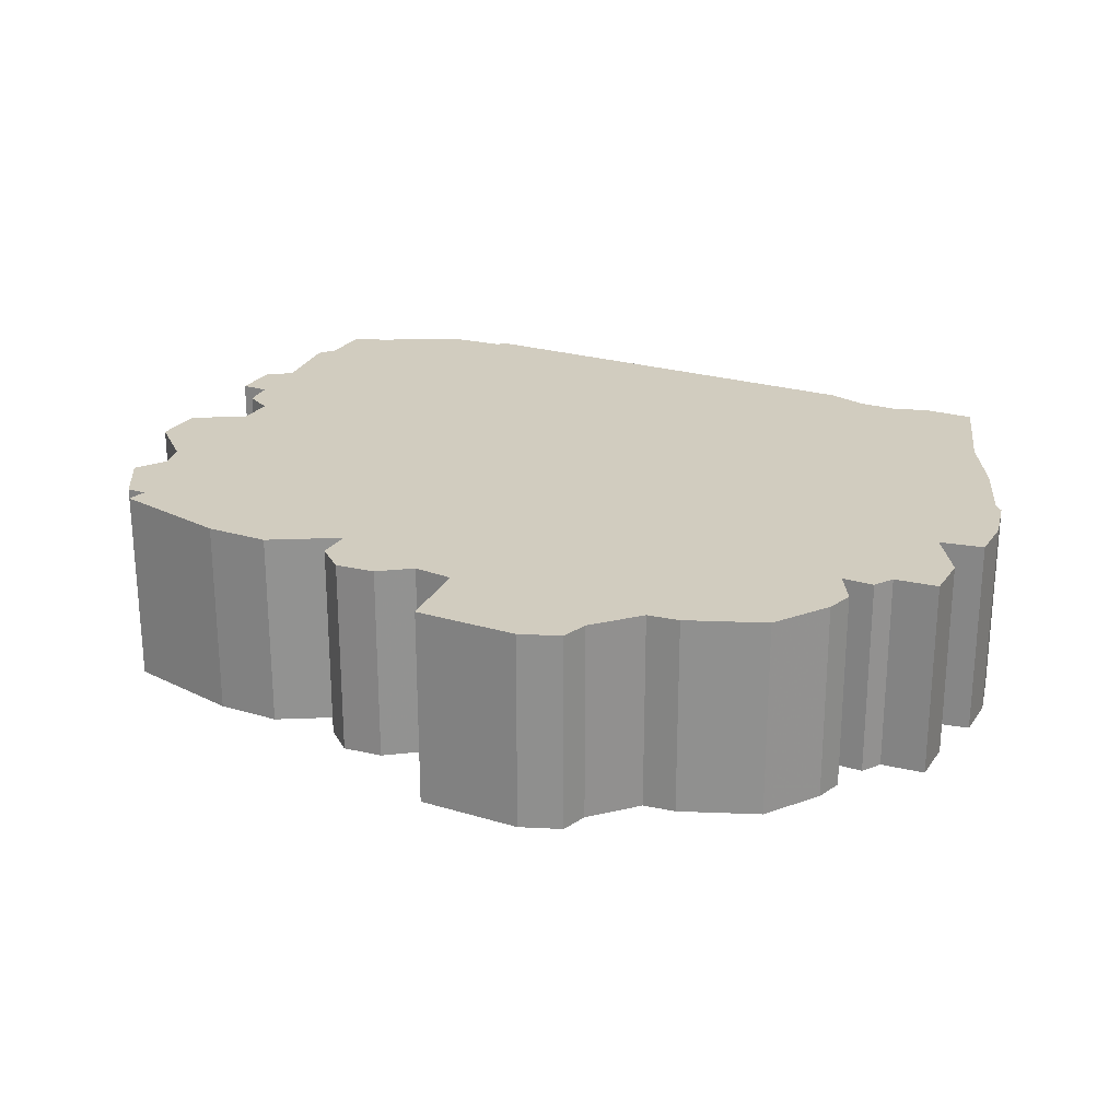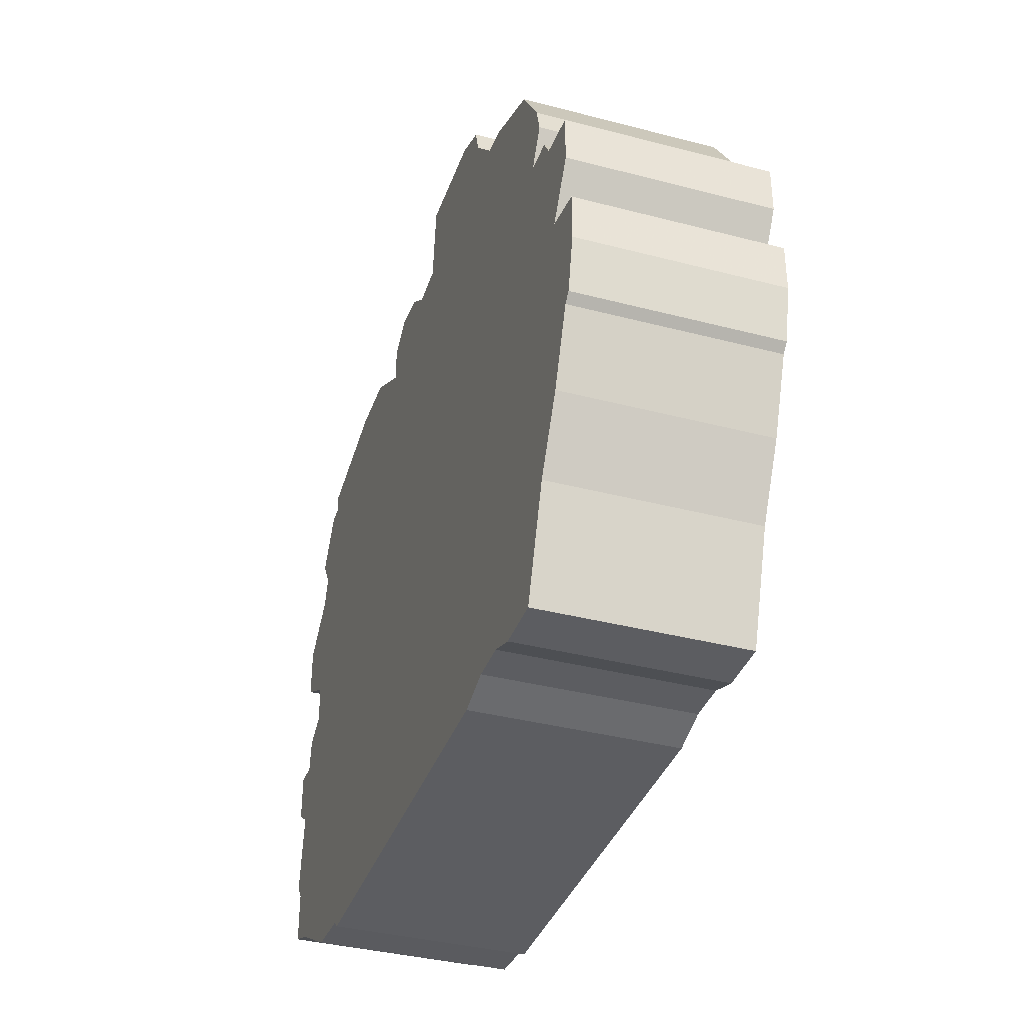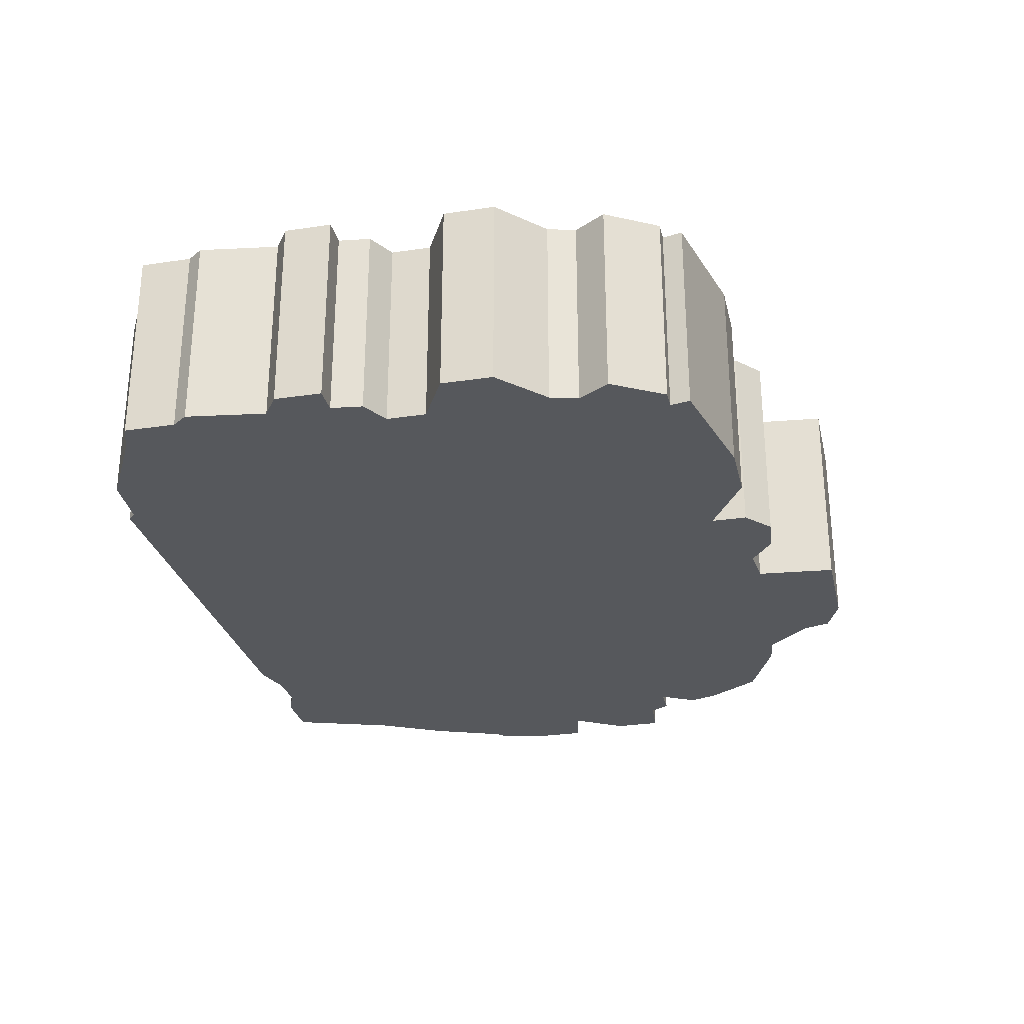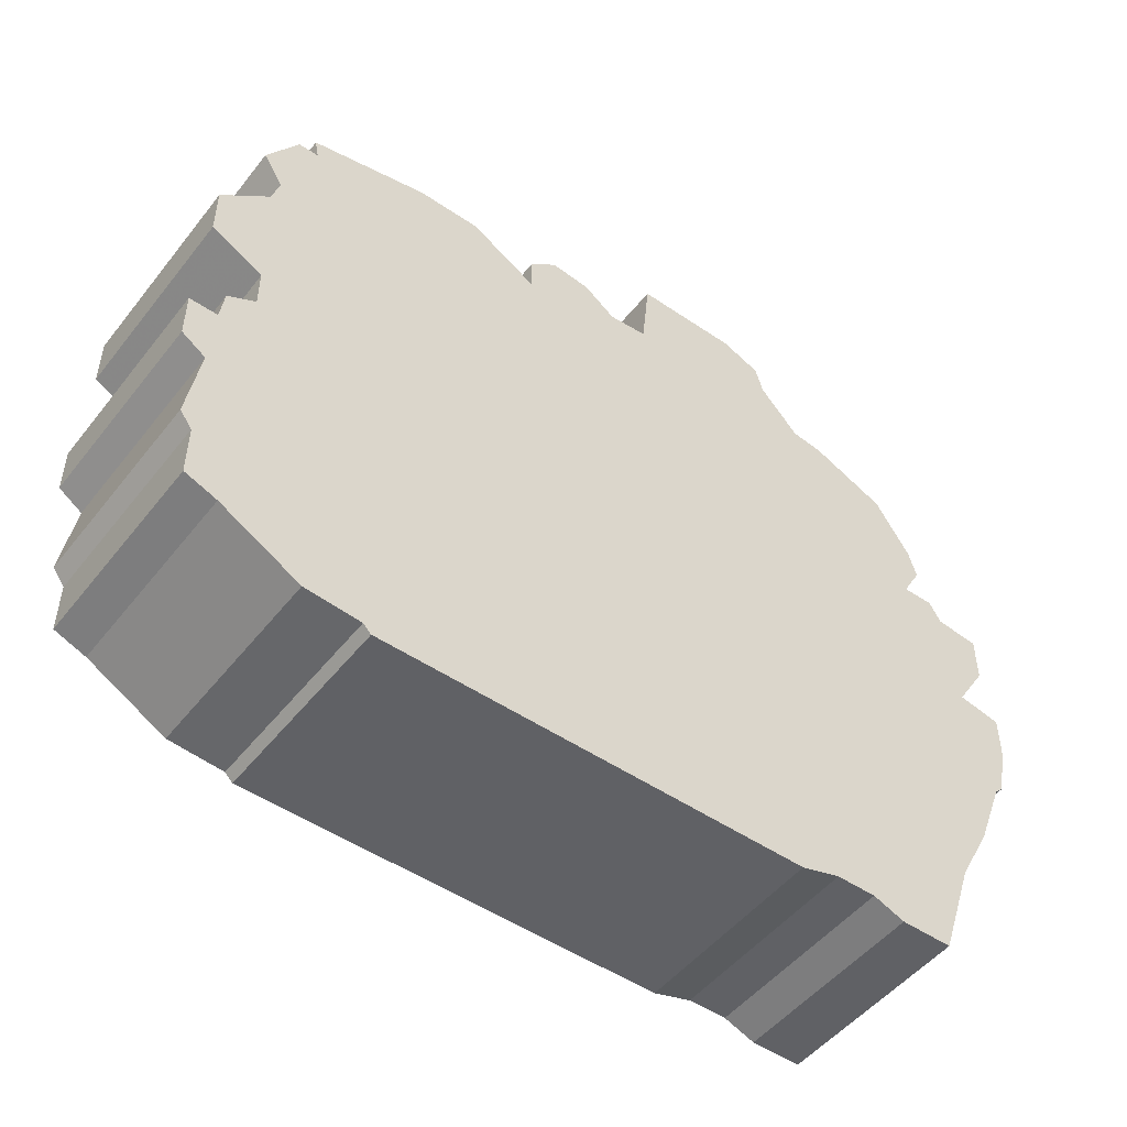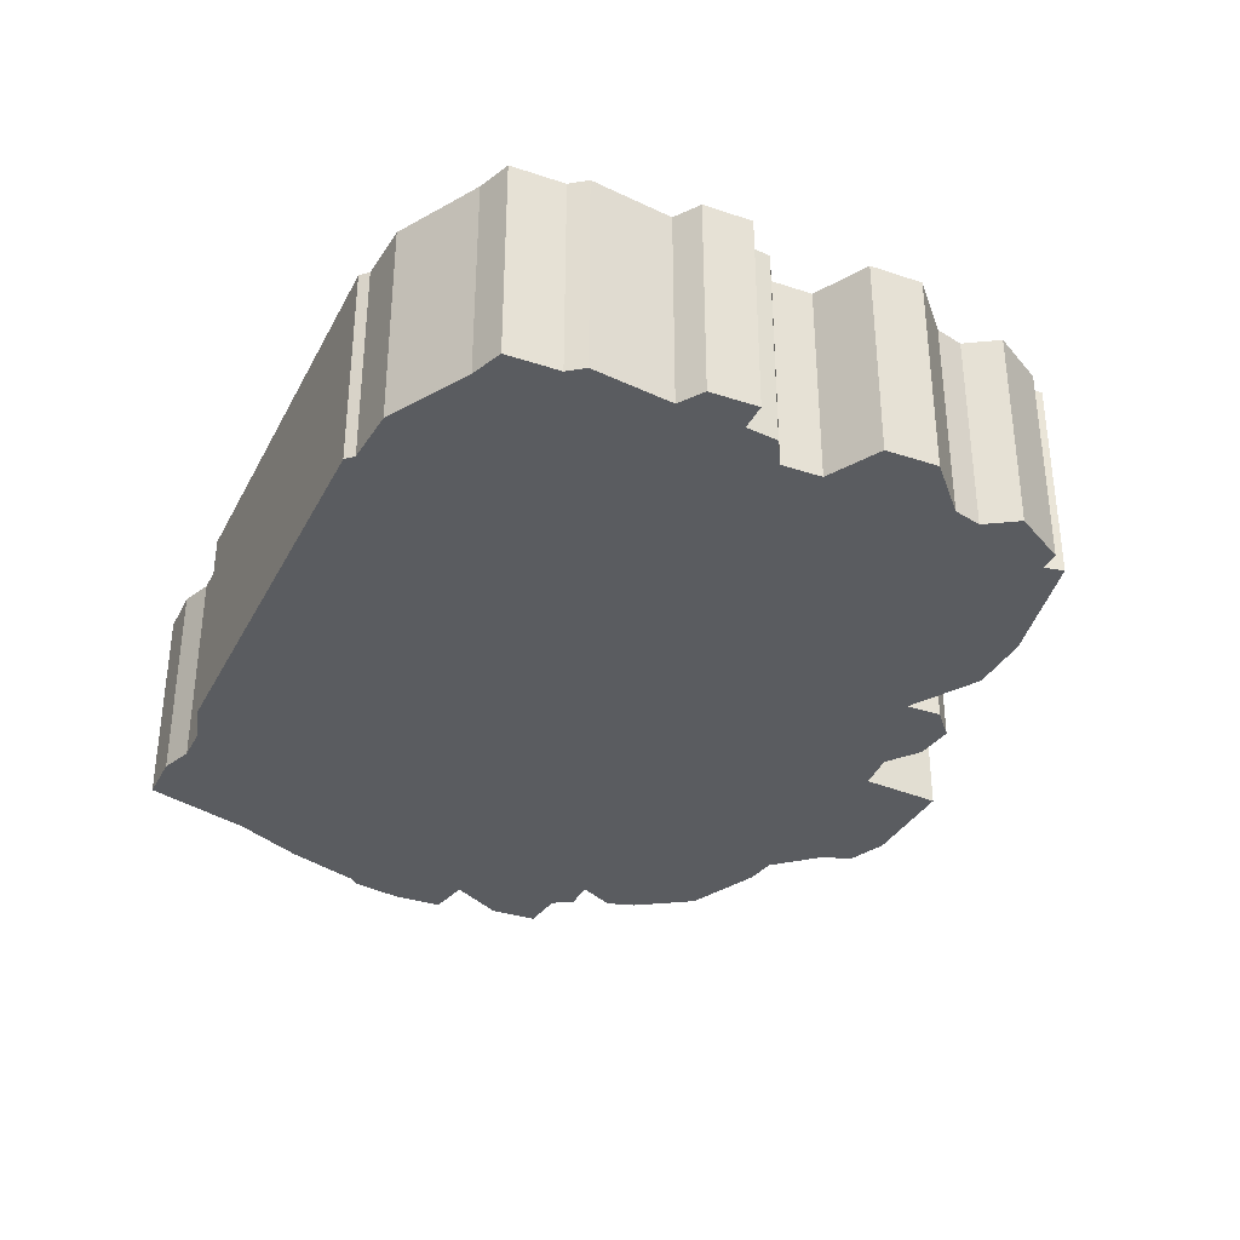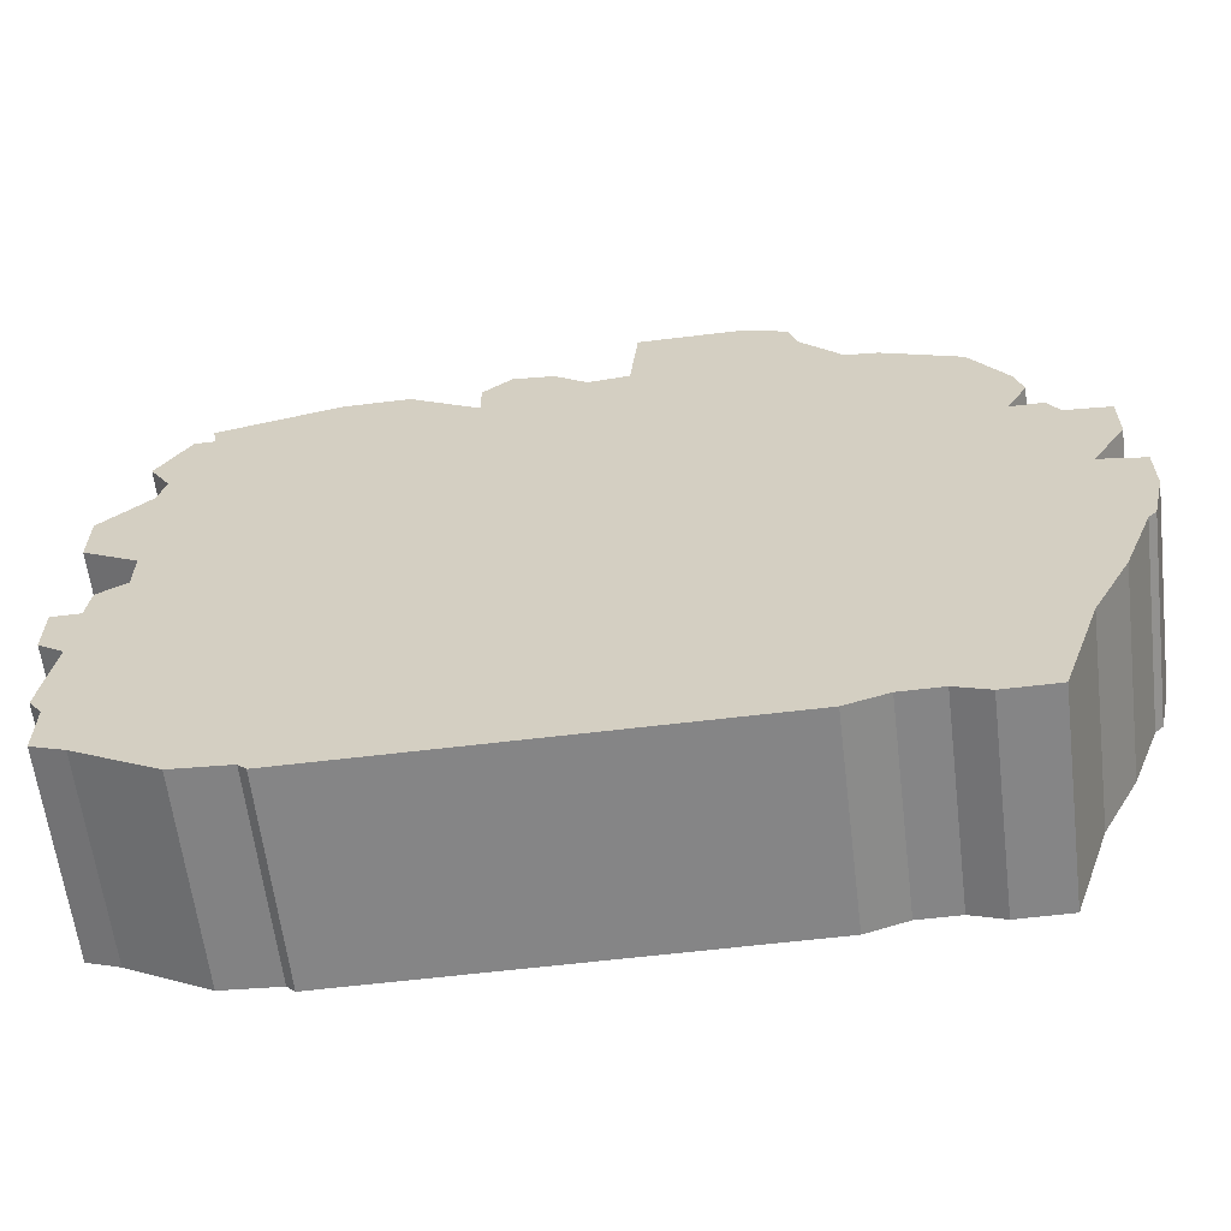
<metadata>
{"format":"obj","ext":"obj","renderer":"f3d","projection":"perspective","resolution":1024,"background":"white","views":[{"elev":24.0,"azim":-153.4,"up":"+Z"},{"elev":-37.2,"azim":-108.6,"up":"+Y"},{"elev":-28.2,"azim":102.8,"up":"+Z"},{"elev":-50.0,"azim":143.2,"up":"+Y"},{"elev":-33.8,"azim":65.7,"up":"+Z"},{"elev":-61.9,"azim":-173.0,"up":"+Y"}]}
</metadata>
<code>
g sbg_cityforestunder_dn_treelight03_m
v -0.43 1.78 0
v -0.45 1.71 0
v -0.55 1.6 0
v -0.63 1.59 0
v -0.82 1.51 0
v -0.91 1.37 0
v -0.93 1.3 0
v -0.88 1.21 0
v -0.96 1.21 0
v -0.99 1.16 0
v -1.1 1.15 0
v -1.1 1.03 0
v -1.02 0.9 0
v -1.13 0.88 0
v -1.13 0.76 0
v -1.1 0.63 0
v -1.08 0.61 0
v -1.01 0.43 0
v -0.92 0.26 0
v -0.83 0 0
v -0.7 0 0
v -0.62 0.03 0
v -0.52 0.03 0
v -0.42 0 0
v 0.66 0 0
v 0.68 0.02 0
v 0.82 0.03 0
v 1.02 0.14 0
v 1.1 0.17 0
v 1.1 0.3 0
v 1.13 0.34 0
v 1.1 0.54 0
v 1.16 0.58 0
v 1.16 0.7 0
v 1.09 0.7 0
v 1.08 0.78 0
v 1.01 0.82 0
v 1.01 0.92 0
v 1.14 0.99 0
v 1.14 1.12 0
v 1.02 1.23 0
v 1 1.3 0
v 1.05 1.38 0
v 0.97 1.51 0
v 0.92 1.51 0
v 0.93 1.56 0
v 0.63 1.63 0
v 0.47 1.63 0
v 0.3 1.53 0
v 0.3 1.62 0
v 0.23 1.68 0
v 0.13 1.67 0
v 0.05 1.61 0
v -0.05 1.62 0
v -0.07 1.82 0
v -0.33 1.82 0
v -0.43 1.78 0.5
v -0.45 1.71 0.5
v -0.55 1.6 0.5
v -0.63 1.59 0.5
v -0.82 1.51 0.5
v -0.91 1.37 0.5
v -0.93 1.3 0.5
v -0.88 1.21 0.5
v -0.96 1.21 0.5
v -0.99 1.16 0.5
v -1.1 1.15 0.5
v -1.1 1.03 0.5
v -1.02 0.9 0.5
v -1.13 0.88 0.5
v -1.13 0.76 0.5
v -1.1 0.63 0.5
v -1.08 0.61 0.5
v -1.01 0.43 0.5
v -0.92 0.26 0.5
v -0.83 0 0.5
v -0.7 0 0.5
v -0.62 0.03 0.5
v -0.52 0.03 0.5
v -0.42 0 0.5
v 0.66 0 0.5
v 0.68 0.02 0.5
v 0.82 0.03 0.5
v 1.02 0.14 0.5
v 1.1 0.17 0.5
v 1.1 0.3 0.5
v 1.13 0.34 0.5
v 1.1 0.54 0.5
v 1.16 0.58 0.5
v 1.16 0.7 0.5
v 1.09 0.7 0.5
v 1.08 0.78 0.5
v 1.01 0.82 0.5
v 1.01 0.92 0.5
v 1.14 0.99 0.5
v 1.14 1.12 0.5
v 1.02 1.23 0.5
v 1 1.3 0.5
v 1.05 1.38 0.5
v 0.97 1.51 0.5
v 0.92 1.51 0.5
v 0.93 1.56 0.5
v 0.63 1.63 0.5
v 0.47 1.63 0.5
v 0.3 1.53 0.5
v 0.3 1.62 0.5
v 0.23 1.68 0.5
v 0.13 1.67 0.5
v 0.05 1.61 0.5
v -0.05 1.62 0.5
v -0.07 1.82 0.5
v -0.33 1.82 0.5
g sbg_cityforestunder_dn_treelight03_m_0
f 56 55 54
f 53 52 49
f 52 51 49
f 51 50 49
f 54 53 24
f 49 48 47
f 49 47 42
f 47 46 45
f 45 44 43
f 47 45 42
f 45 43 42
f 53 49 24
f 49 42 41
f 38 49 41
f 39 38 40
f 38 41 40
f 49 38 37
f 24 23 8
f 37 36 35
f 32 26 37
f 35 34 33
f 37 35 32
f 35 33 32
f 49 37 26
f 32 31 30
f 32 30 26
f 30 29 28
f 30 28 27
f 30 27 26
f 24 49 26
f 26 25 24
f 54 24 8
f 22 19 23
f 21 20 19
f 22 21 19
f 19 18 23
f 18 17 13
f 8 3 54
f 13 8 23
f 15 14 13
f 16 15 17
f 15 13 17
f 12 11 10
f 13 12 10
f 13 10 8
f 10 9 8
f 23 18 13
f 8 7 6
f 8 6 5
f 8 5 4
f 8 4 3
f 54 3 2
f 56 54 2
f 56 2 1
f 55 110 54
f 110 55 111
f 56 111 55
f 111 56 112
f 53 108 52
f 108 53 109
f 52 107 51
f 107 52 108
f 50 105 49
f 105 50 106
f 51 106 50
f 106 51 107
f 54 109 53
f 109 54 110
f 48 103 47
f 103 48 104
f 49 104 48
f 104 49 105
f 46 101 45
f 101 46 102
f 47 102 46
f 102 47 103
f 44 99 43
f 99 44 100
f 45 100 44
f 100 45 101
f 43 98 42
f 98 43 99
f 42 97 41
f 97 42 98
f 39 94 38
f 94 39 95
f 40 95 39
f 95 40 96
f 41 96 40
f 96 41 97
f 38 93 37
f 93 38 94
f 24 79 23
f 79 24 80
f 36 91 35
f 91 36 92
f 37 92 36
f 92 37 93
f 34 89 33
f 89 34 90
f 35 90 34
f 90 35 91
f 33 88 32
f 88 33 89
f 31 86 30
f 86 31 87
f 32 87 31
f 87 32 88
f 29 84 28
f 84 29 85
f 30 85 29
f 85 30 86
f 28 83 27
f 83 28 84
f 27 82 26
f 82 27 83
f 25 80 24
f 80 25 81
f 26 81 25
f 81 26 82
f 23 78 22
f 78 23 79
f 20 75 19
f 75 20 76
f 21 76 20
f 76 21 77
f 22 77 21
f 77 22 78
f 19 74 18
f 74 19 75
f 18 73 17
f 73 18 74
f 14 69 13
f 69 14 70
f 15 70 14
f 70 15 71
f 16 71 15
f 71 16 72
f 17 72 16
f 72 17 73
f 11 66 10
f 66 11 67
f 12 67 11
f 67 12 68
f 13 68 12
f 68 13 69
f 9 64 8
f 64 9 65
f 10 65 9
f 65 10 66
f 7 62 6
f 62 7 63
f 8 63 7
f 63 8 64
f 6 61 5
f 61 6 62
f 5 60 4
f 60 5 61
f 4 59 3
f 59 4 60
f 3 58 2
f 58 3 59
f 2 57 1
f 57 2 58
f 1 112 56
f 112 1 57
f 110 111 112
f 105 108 109
f 105 107 108
f 105 106 107
f 80 109 110
f 103 104 105
f 98 103 105
f 101 102 103
f 99 100 101
f 98 101 103
f 98 99 101
f 80 105 109
f 97 98 105
f 97 105 94
f 96 94 95
f 96 97 94
f 93 94 105
f 64 79 80
f 91 92 93
f 93 82 88
f 89 90 91
f 88 91 93
f 88 89 91
f 82 93 105
f 86 87 88
f 82 86 88
f 84 85 86
f 83 84 86
f 82 83 86
f 82 105 80
f 80 81 82
f 64 80 110
f 79 75 78
f 75 76 77
f 75 77 78
f 79 74 75
f 69 73 74
f 110 59 64
f 79 64 69
f 69 70 71
f 73 71 72
f 73 69 71
f 66 67 68
f 66 68 69
f 64 66 69
f 64 65 66
f 69 74 79
f 62 63 64
f 61 62 64
f 60 61 64
f 59 60 64
f 58 59 110
f 58 110 112
f 57 58 112

</code>
